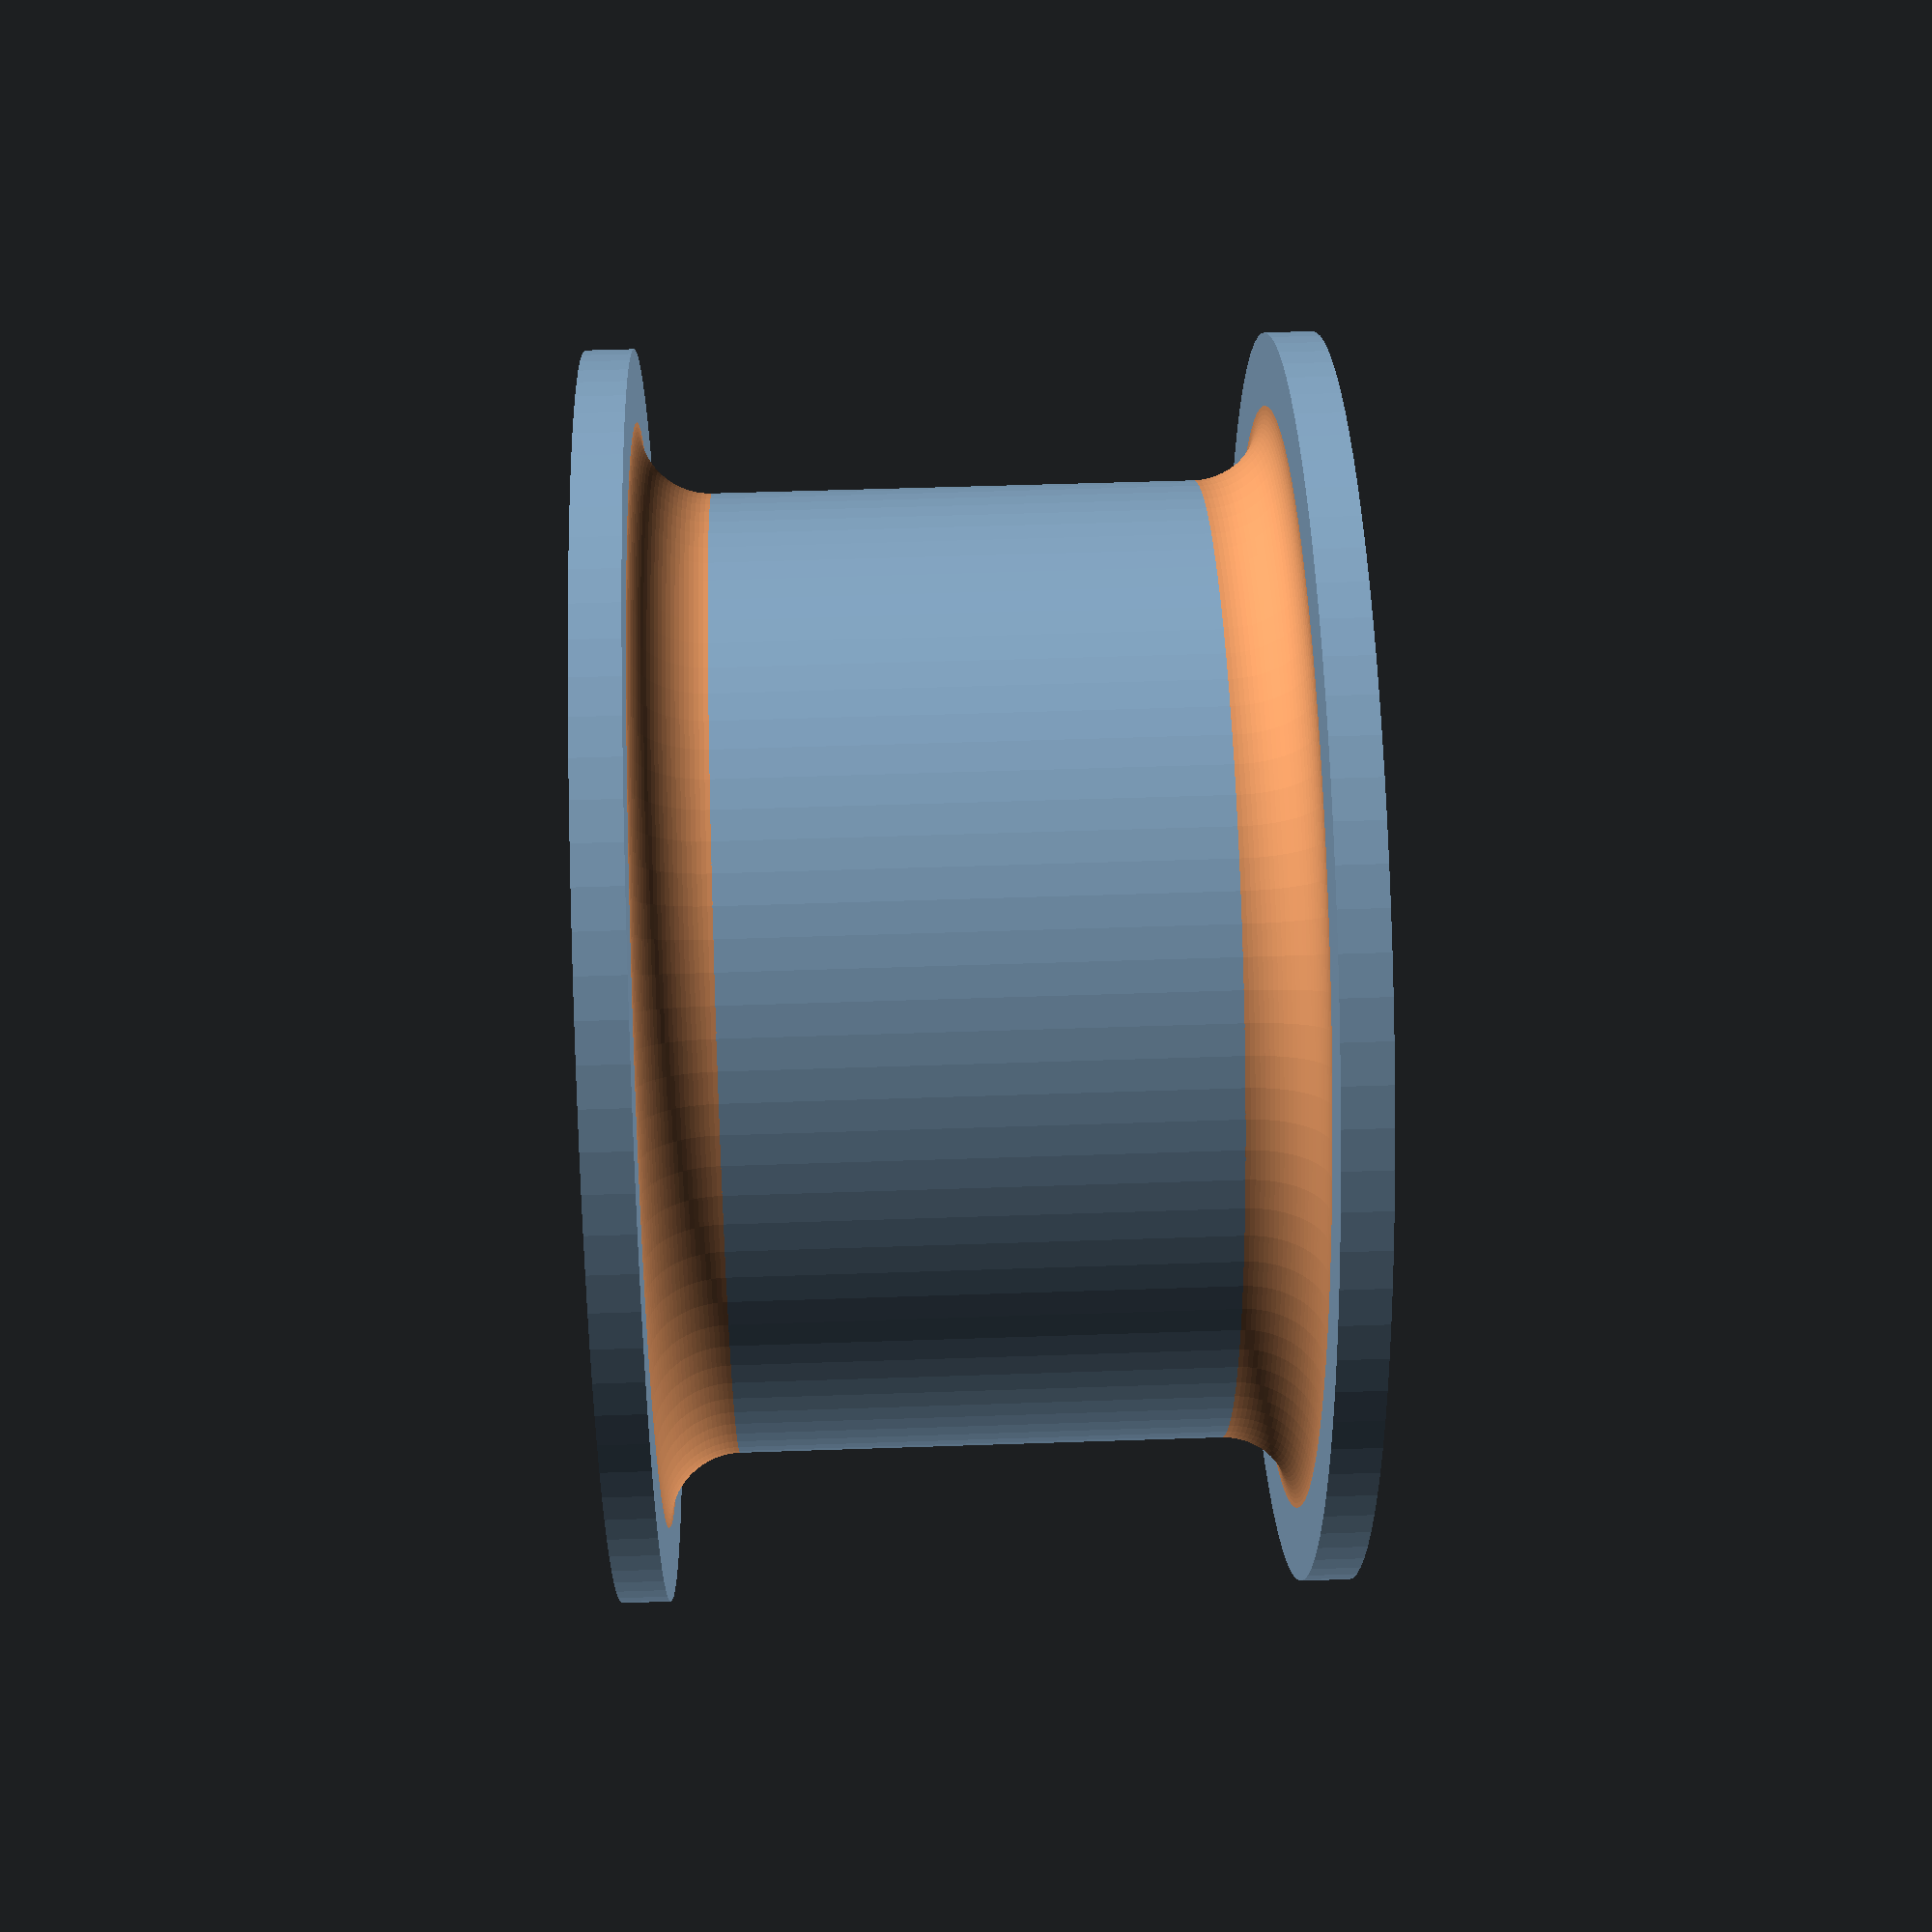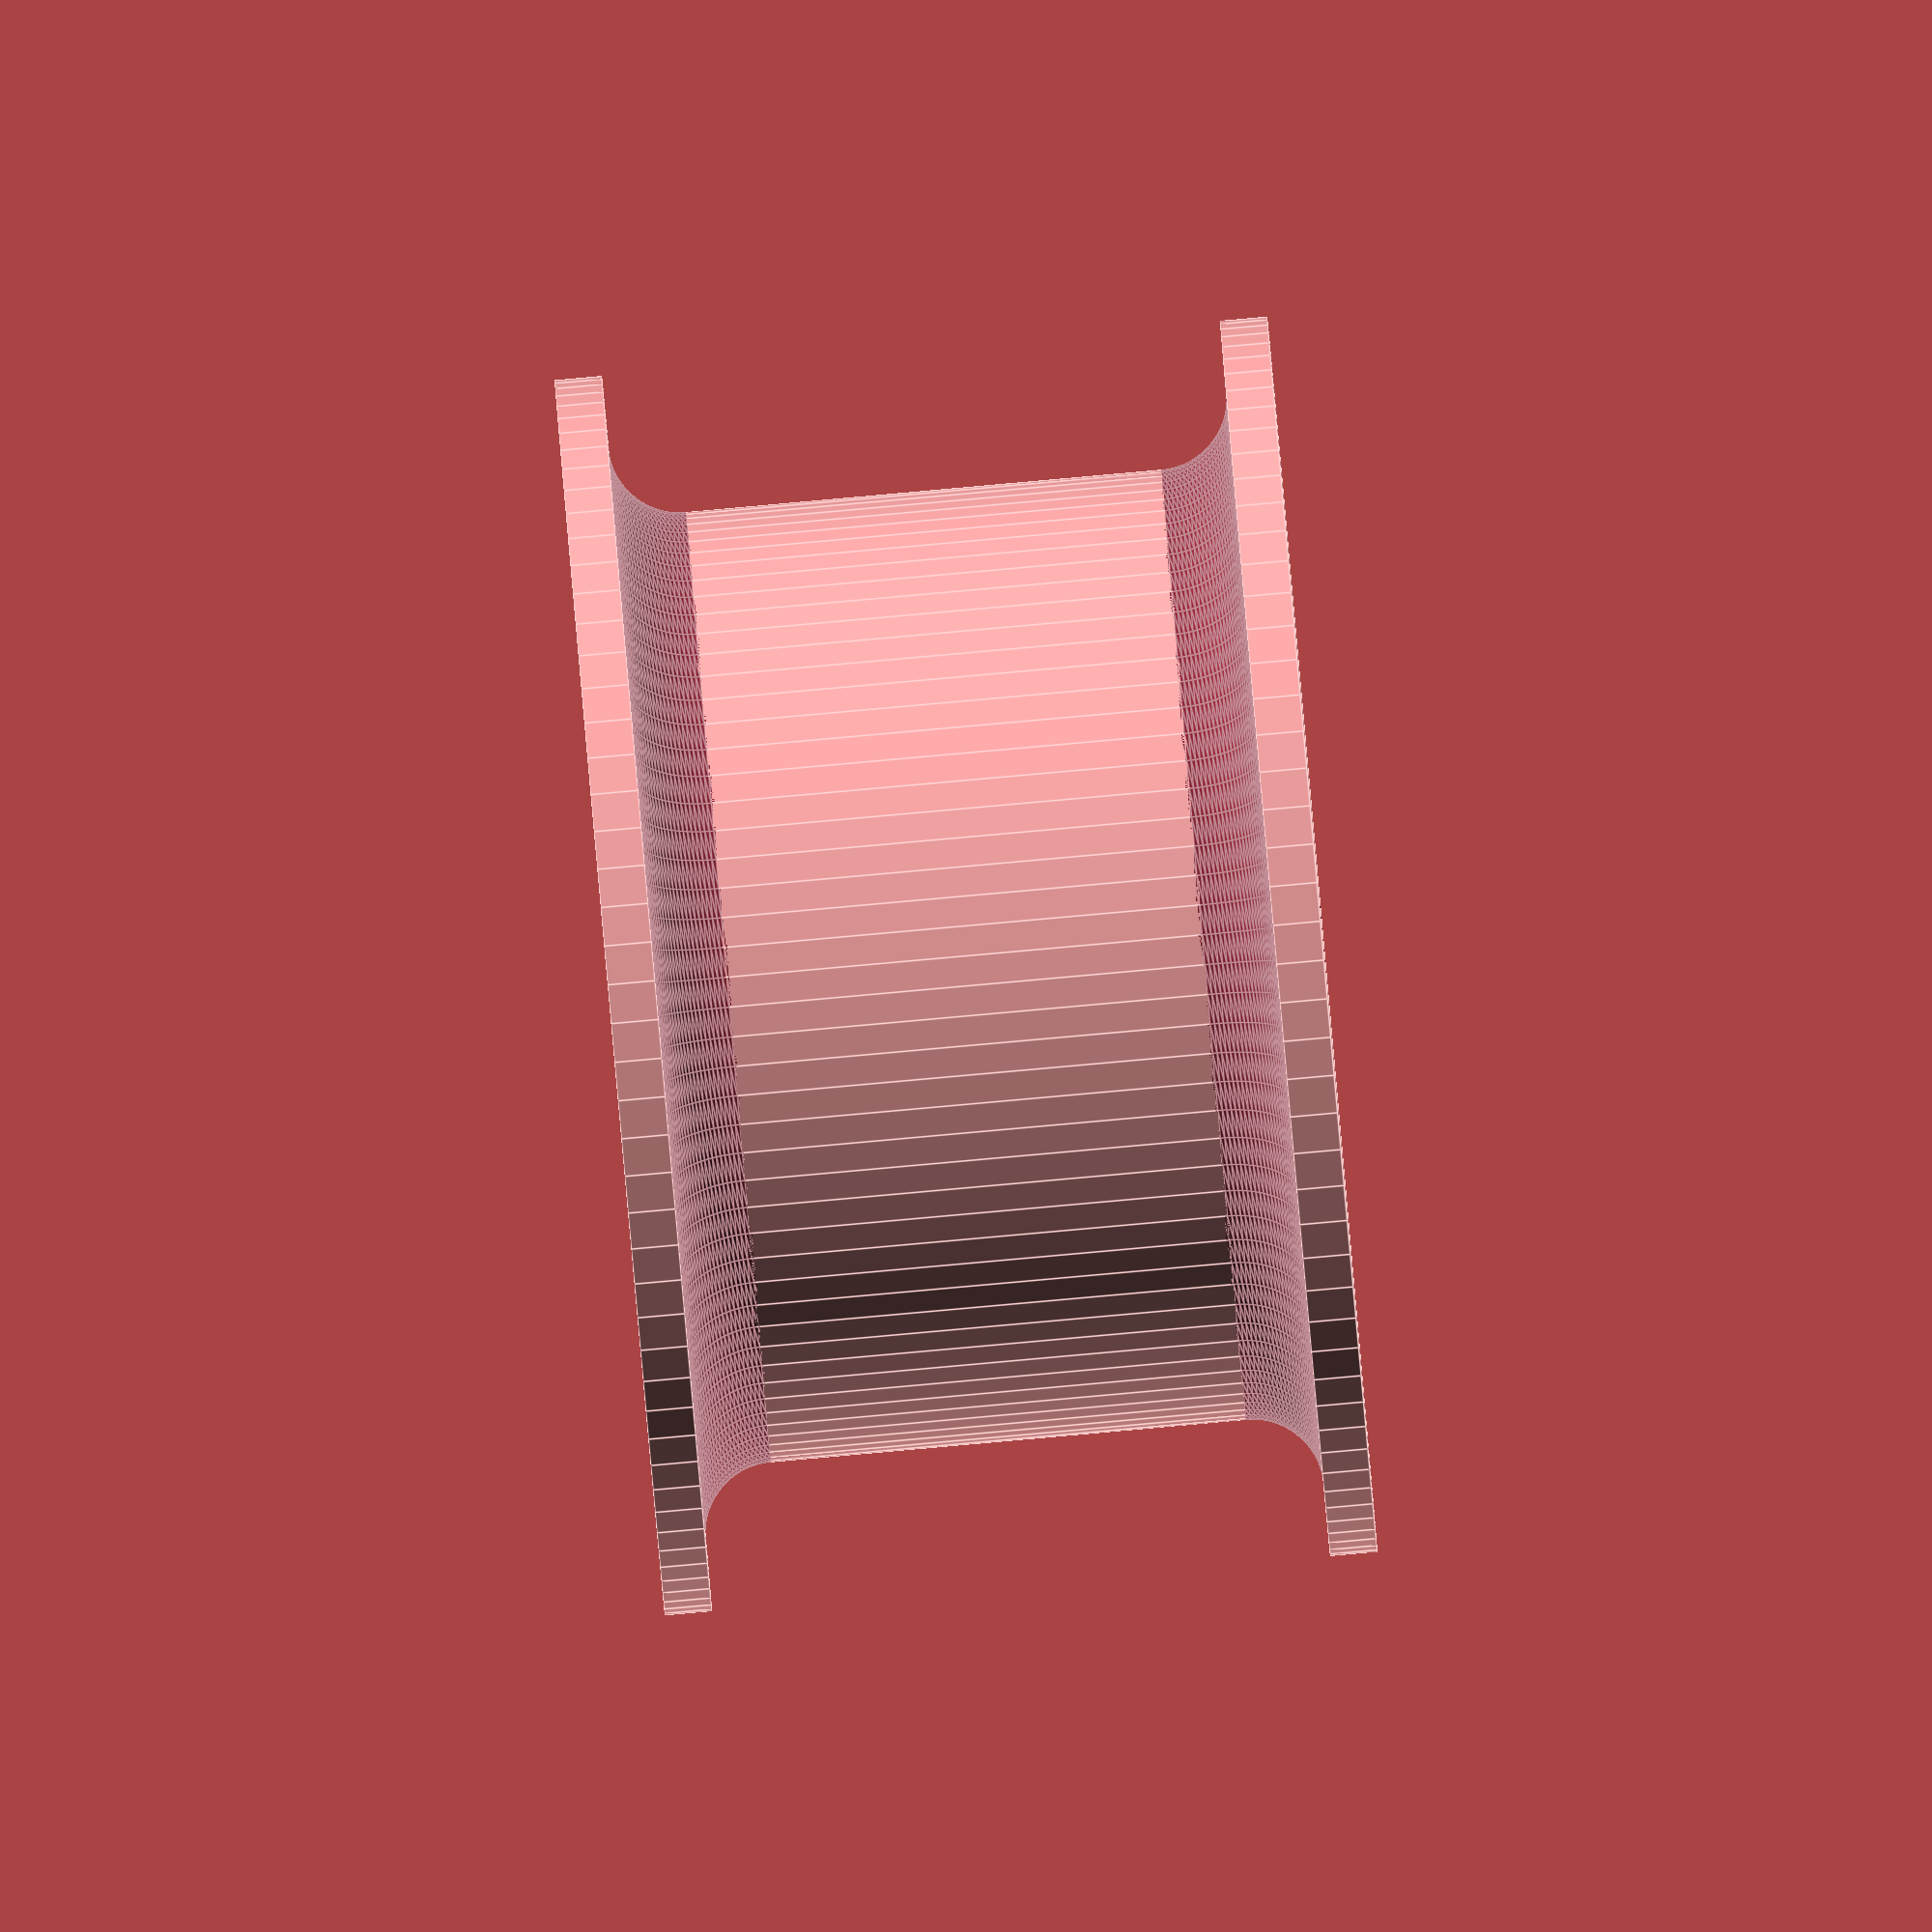
<openscad>
/*
  pully generator with fillet
  ralf baecker 2020
*/

inner_height = 30;
inner_radius = 20;
wall_height = 3;
wall_thickness = 2;
fillet = 1;

pulley_axis_diameter = 5; // eg motor axis 
pulley_axis_cut = 3.1; // e.g. for stepper28BYJ

difference() {
    union() {
        translate([0,0,wall_thickness]) {
            if (fillet == 1) {
                // with fillet
                fillet_cylinder(inner_height-(wall_thickness*2),inner_radius,wall_height*1,wall_height*1,100);
            } else {
                // no fillet
                cylinder(h=inner_height-(2*wall_thickness), r= inner_radius,$fn=100);
            }
        }
        // walls
        cylinder(h=wall_thickness, r= inner_radius+ (2*wall_height),$fn=100);
        translate([0,0,inner_height-wall_thickness]) cylinder(h=wall_thickness, r= inner_radius+ (2*wall_height),$fn=100);
    }
    translate([0,0,inner_height/2]) axis_profile_28BYJ();
    // cylinder(h=inner_height+2, r= 5,$fn=100);
}


 
module axis_profile_28BYJ() {
    intersection() {
        cylinder(h=inner_height+2,r=pulley_axis_diameter/2,center=true,$fn=40);
        cube([pulley_axis_diameter,pulley_axis_cut,inner_height+102],center=true);
    }
}






module fillet_cylinder( cylinder_height=20,  cylinder_radius=1, fillet_radius_bottom=1, fillet_radius_top=1,  nfaces=50 ) {
    /* created by Kevin Lam on Dec 3, 2016 */
    union() {      
        cylinder(cylinder_height, r=cylinder_radius, $fn=nfaces, false);
        
        if (fillet_radius_bottom > 0) {
            difference() {
                cylinder(fillet_radius_bottom, r=cylinder_radius+fillet_radius_bottom, $fn=nfaces, false);
                translate([0, 0, fillet_radius_bottom])
                rotate_extrude($fn=nfaces)
                    translate([cylinder_radius+fillet_radius_bottom, 0, 0])
                        circle(fillet_radius_bottom, $fn=nfaces);
            }
        }
        
        if (fillet_radius_top>0) {
            difference() {
                translate([0,0,cylinder_height-fillet_radius_top])
                cylinder(fillet_radius_top, r=cylinder_radius+fillet_radius_top, $fn=nfaces, false);
                
                translate([0, 0, cylinder_height-fillet_radius_top])
                rotate_extrude($fn=nfaces)
                    translate([cylinder_radius+fillet_radius_top, 0, 0])
                        circle(fillet_radius_top, $fn=nfaces);
            }
        }
    }
}
</openscad>
<views>
elev=129.9 azim=75.8 roll=92.2 proj=p view=wireframe
elev=89.1 azim=102.3 roll=95.1 proj=o view=edges
</views>
